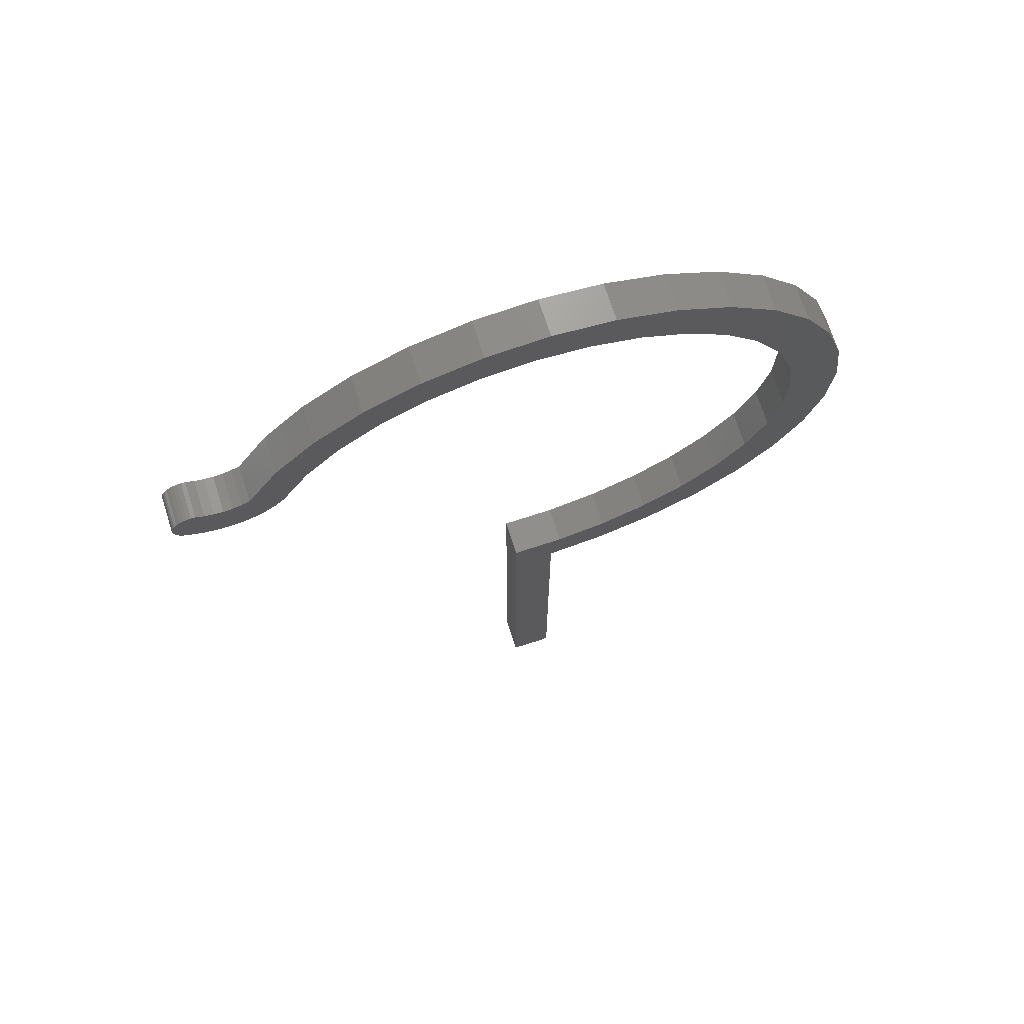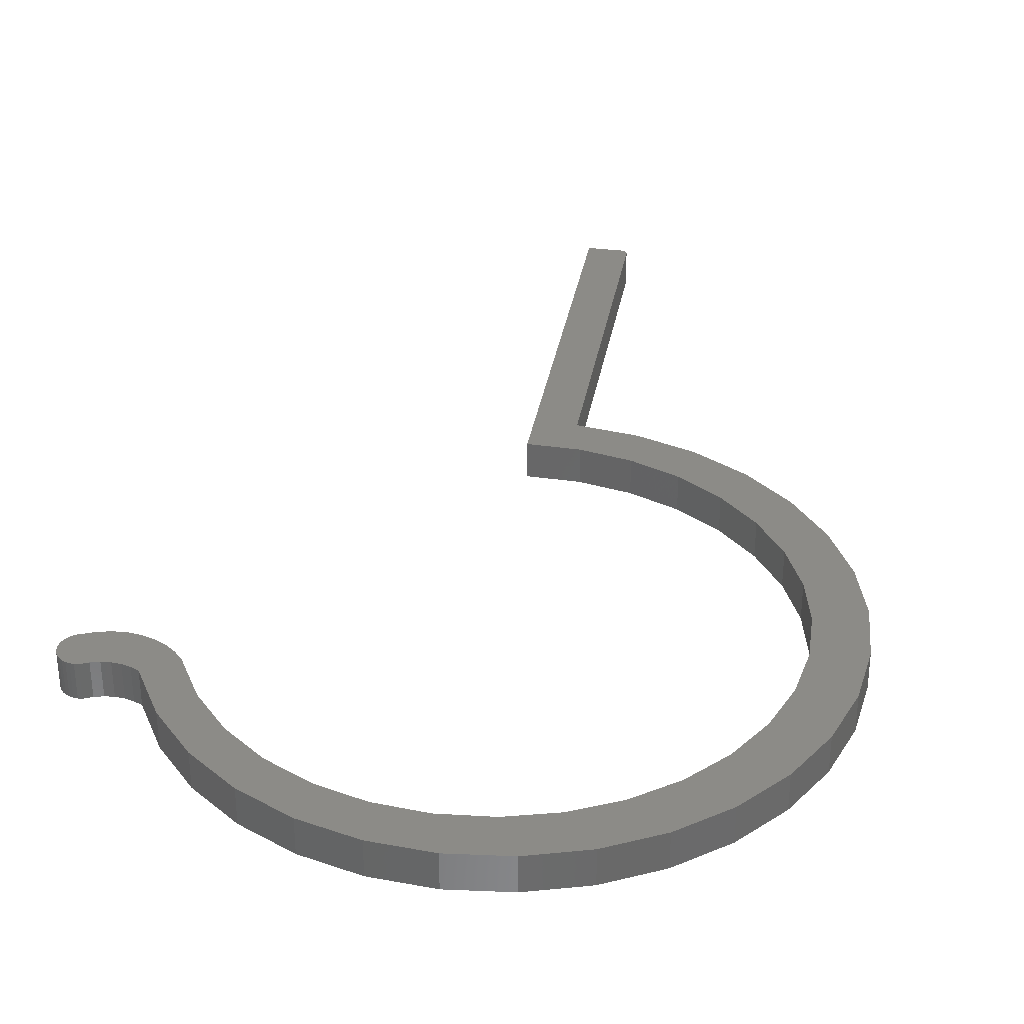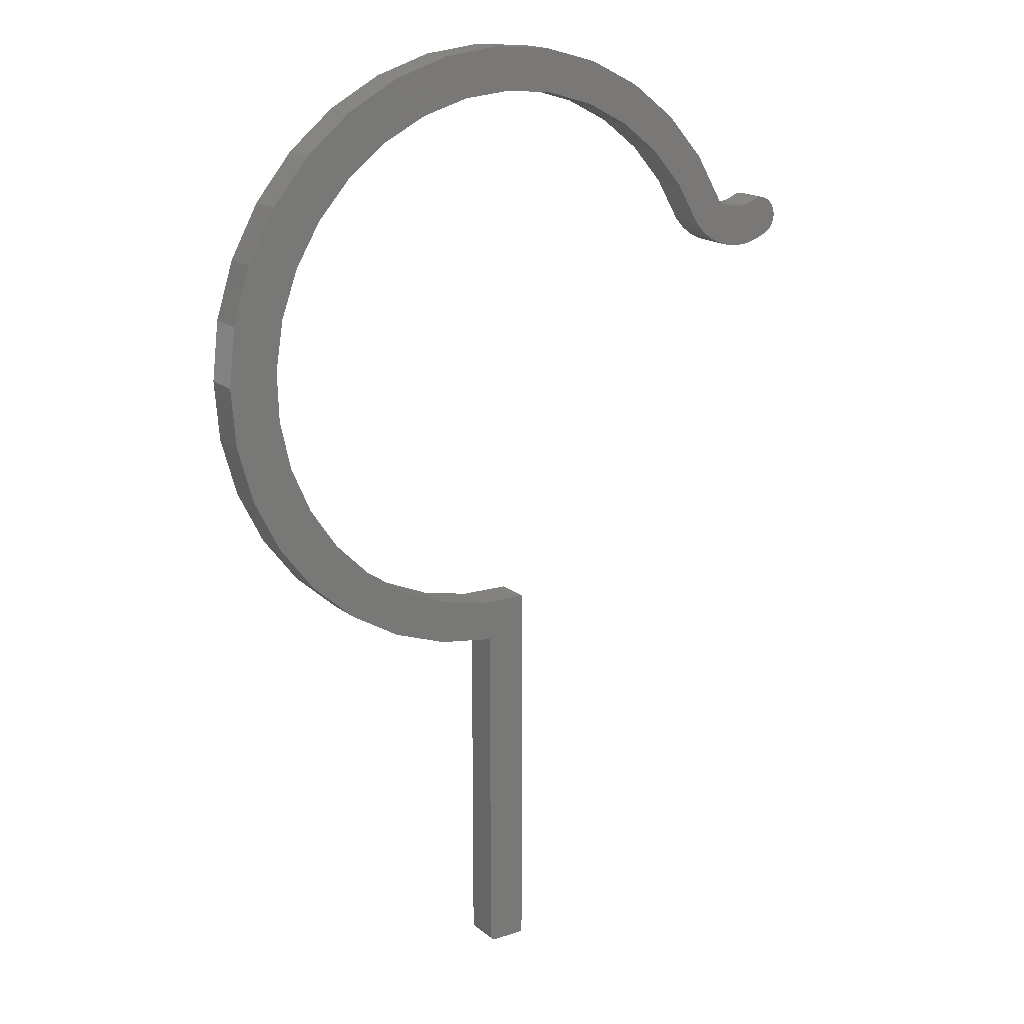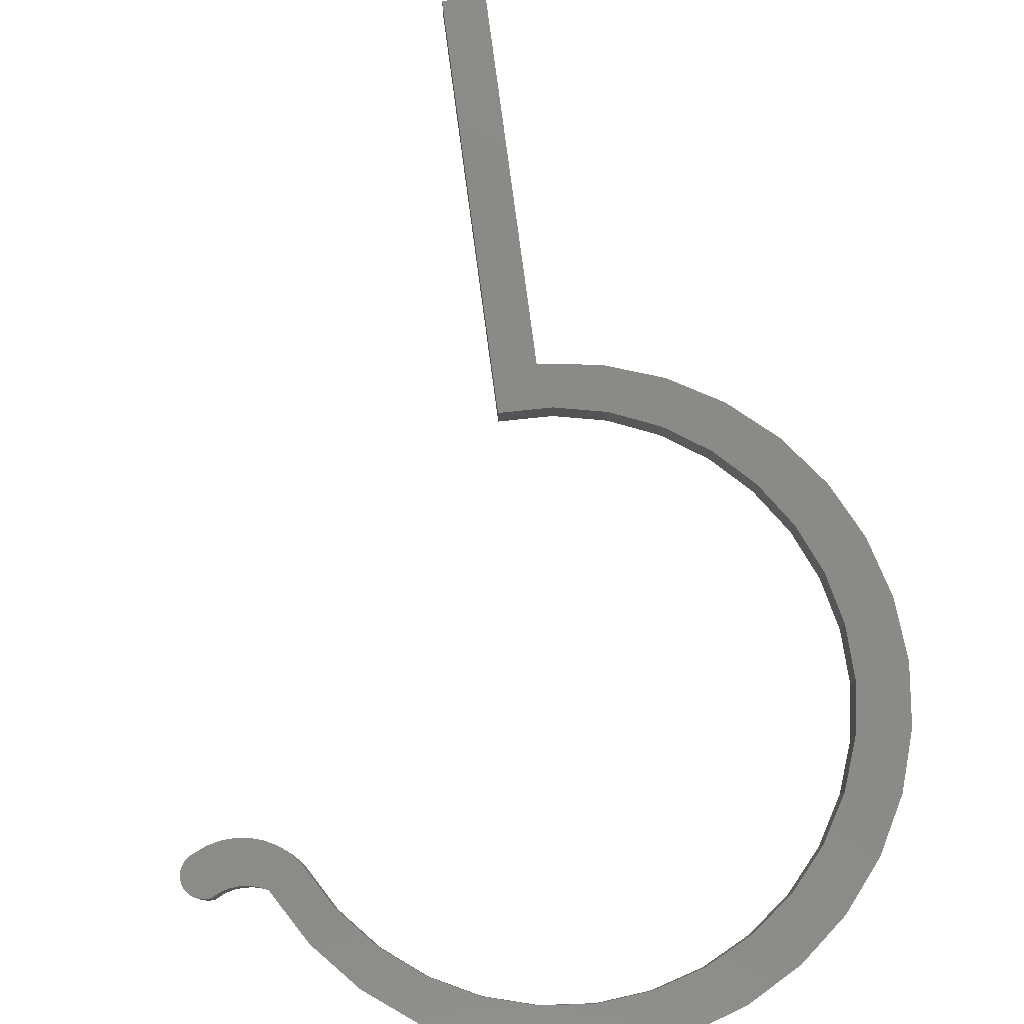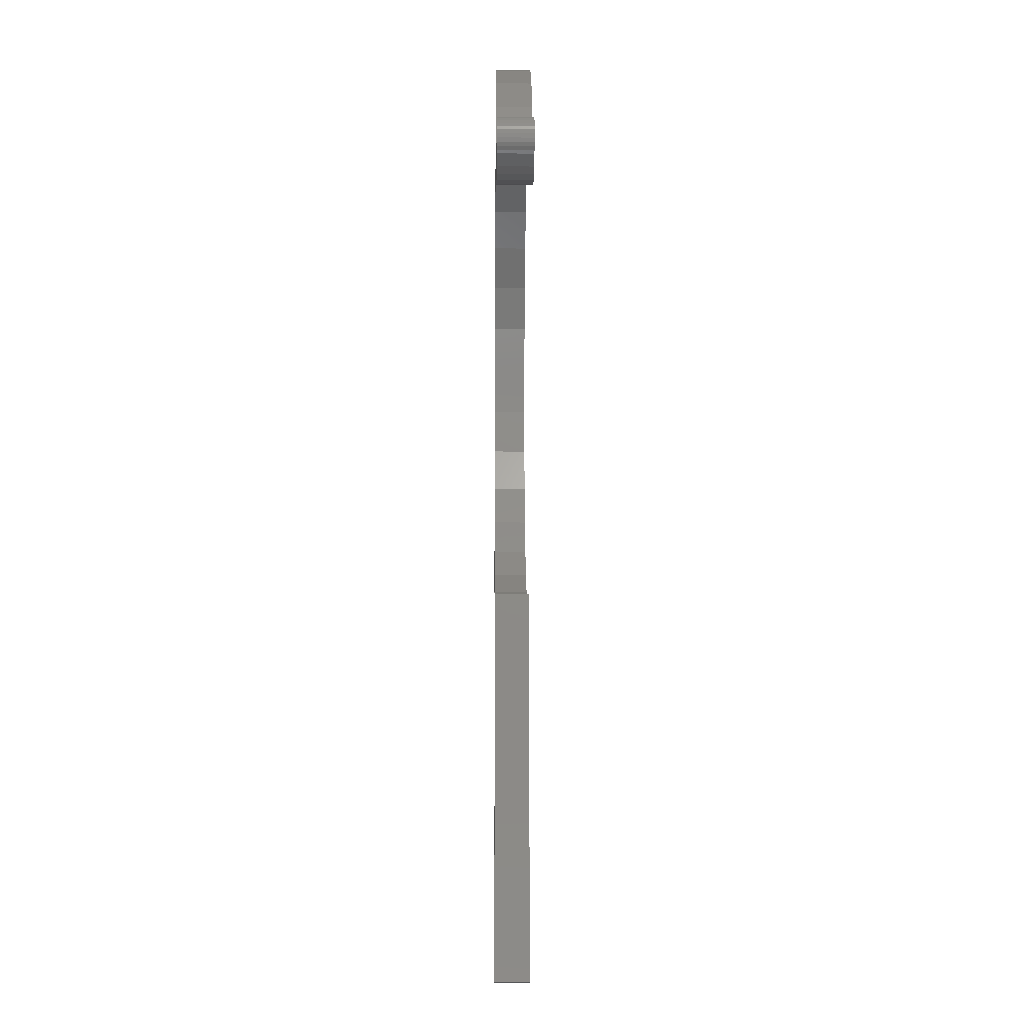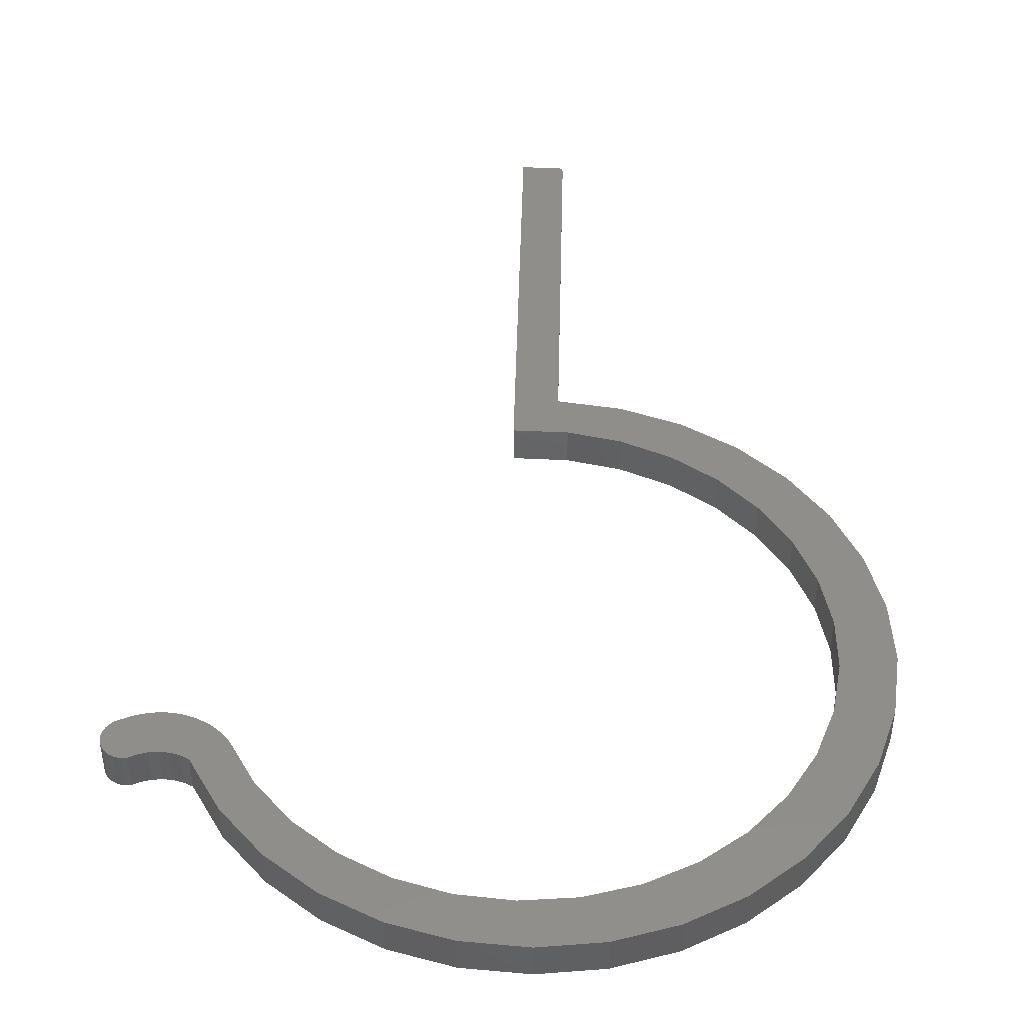
<metadata>
{"format":"stl","ext":"stl","renderer":"f3d","projection":"perspective","resolution":1024,"background":"white","views":[{"elev":71.3,"azim":162.4,"up":"+Y"},{"elev":33.6,"azim":-170.2,"up":"+Z"},{"elev":17.3,"azim":-33.6,"up":"+Y"},{"elev":79.5,"azim":172.4,"up":"+Z"},{"elev":-13.8,"azim":89.4,"up":"+Y"},{"elev":45.2,"azim":-178.5,"up":"+Z"}]}
</metadata>
<code>
# stl→obj: 172 verts, 340 faces
v -0.1175 0.7468 0.02344
v 0.03705 0.7496 0.02344
v -0.04036 0.7556 0.02344
v -0.2625 0.6042 0.02344
v -0.3691 0.577 0.02344
v -0.3063 0.5549 0.02344
v 0.4286 0.511 0.02344
v 0.4252 0.515 0.02344
v 0.3792 0.5139 0.02344
v 0.3676 0.5128 0.02344
v 0.1814 0.6943 0.02344
v 0.1119 0.7289 0.02344
v -0.02219 0.6984 0.02344
v 0.04348 0.6919 0.02344
v 0.4145 0.4685 0.02344
v 0.3331 0.4646 0.02344
v 0.399 0.4619 0.02344
v 0.3492 0.4595 0.02344
v 0.3658 0.4573 0.02344
v 0.3826 0.4581 0.02344
v -0.1915 0.7234 0.02344
v -0.2598 0.6864 0.02344
v -0.08791 0.6924 0.02344
v -0.2046 -0.01674 0.02344
v -0.1315 -0.04272 0.02344
v -0.001069 -0.0006579 0.02344
v -0.06703 0.001292 0.02344
v -0.1314 0.01559 0.02344
v -0.2715 0.02272 0.02344
v -0.0524 -0.5211 0.02344
v -0.05469 -0.5156 0.02344
v -0.05454 -0.5171 0.02344
v -0.05409 -0.5186 0.02344
v -0.05337 -0.52 0.02344
v -0.05469 -0.05428 0.02344
v -0.05122 -0.5221 0.02344
v -0.04986 -0.5228 0.02344
v -0.0484 -0.5233 0.02344
v -0.04688 -0.5234 0.02344
v -0.001069 -0.5234 0.02344
v 0.3905 0.517 0.02344
v 0.4211 0.5182 0.02344
v 0.4165 0.5206 0.02344
v 0.4115 0.5221 0.02344
v 0.4063 0.5226 0.02344
v 0.4011 0.5221 0.02344
v 0.2938 0.4953 0.02344
v 0.305 0.4828 0.02344
v 0.4324 0.4862 0.02344
v 0.4336 0.4912 0.02344
v 0.4338 0.4965 0.02344
v 0.433 0.5016 0.02344
v 0.4312 0.5065 0.02344
v 0.3559 0.5139 0.02344
v 0.3446 0.517 0.02344
v 0.334 0.5221 0.02344
v 0.2606 0.5523 0.02344
v 0.3183 0.4724 0.02344
v 0.4236 0.4734 0.02344
v 0.4273 0.4771 0.02344
v 0.4303 0.4814 0.02344
v 0.4193 0.4705 0.02344
v -0.3197 0.6369 0.02344
v -0.2102 0.6445 0.02344
v -0.1513 0.6743 0.02344
v -0.34 0.4982 0.02344
v -0.4061 0.5088 0.02344
v -0.3625 0.4361 0.02344
v -0.4295 0.4347 0.02344
v -0.3729 0.3709 0.02344
v -0.4383 0.3576 0.02344
v -0.3709 0.305 0.02344
v -0.4322 0.2802 0.02344
v -0.3566 0.2406 0.02344
v -0.4115 0.2053 0.02344
v -0.3304 0.18 0.02344
v -0.2933 0.1254 0.02344
v -0.3769 0.1358 0.02344
v -0.2466 0.07878 0.02344
v -0.3296 0.07421 0.02344
v -0.192 0.04173 0.02344
v 0.2173 0.6021 0.02344
v 0.2946 0.589 0.02344
v 0.1654 0.6428 0.02344
v 0.2431 0.6471 0.02344
v 0.1068 0.6731 0.02344
v -0.04036 0.7556 -0.02344
v 0.03705 0.7496 -0.02344
v -0.1175 0.7468 -0.02344
v -0.3063 0.5549 -0.02344
v -0.3691 0.577 -0.02344
v -0.2625 0.6042 -0.02344
v 0.3792 0.5139 -0.02344
v 0.4252 0.515 -0.02344
v 0.4286 0.511 -0.02344
v 0.3676 0.5128 -0.02344
v -0.02219 0.6984 -0.02344
v 0.1119 0.7289 -0.02344
v 0.1814 0.6943 -0.02344
v 0.04348 0.6919 -0.02344
v 0.399 0.4619 -0.02344
v 0.3331 0.4646 -0.02344
v 0.4145 0.4685 -0.02344
v 0.3492 0.4595 -0.02344
v 0.3658 0.4573 -0.02344
v 0.3826 0.4581 -0.02344
v -0.1915 0.7234 -0.02344
v -0.08791 0.6924 -0.02344
v -0.2598 0.6864 -0.02344
v -0.2046 -0.01674 -0.02344
v -0.2715 0.02272 -0.02344
v -0.1314 0.01559 -0.02344
v -0.06703 0.001292 -0.02344
v -0.001069 -0.0006579 -0.02344
v -0.1315 -0.04272 -0.02344
v -0.0524 -0.5211 -0.02344
v -0.05337 -0.52 -0.02344
v -0.05409 -0.5186 -0.02344
v -0.05454 -0.5171 -0.02344
v -0.05469 -0.5156 -0.02344
v -0.001069 -0.5234 -0.02344
v -0.04688 -0.5234 -0.02344
v -0.0484 -0.5233 -0.02344
v -0.04986 -0.5228 -0.02344
v -0.05122 -0.5221 -0.02344
v -0.05469 -0.05428 -0.02344
v 0.3905 0.517 -0.02344
v 0.4011 0.5221 -0.02344
v 0.4063 0.5226 -0.02344
v 0.4115 0.5221 -0.02344
v 0.4165 0.5206 -0.02344
v 0.4211 0.5182 -0.02344
v 0.2938 0.4953 -0.02344
v 0.2606 0.5523 -0.02344
v 0.334 0.5221 -0.02344
v 0.3446 0.517 -0.02344
v 0.3559 0.5139 -0.02344
v 0.4312 0.5065 -0.02344
v 0.433 0.5016 -0.02344
v 0.4338 0.4965 -0.02344
v 0.4336 0.4912 -0.02344
v 0.4324 0.4862 -0.02344
v 0.305 0.4828 -0.02344
v 0.4303 0.4814 -0.02344
v 0.4273 0.4771 -0.02344
v 0.4236 0.4734 -0.02344
v 0.3183 0.4724 -0.02344
v 0.4193 0.4705 -0.02344
v -0.1513 0.6743 -0.02344
v -0.2102 0.6445 -0.02344
v -0.3197 0.6369 -0.02344
v -0.3304 0.18 -0.02344
v -0.4115 0.2053 -0.02344
v -0.3566 0.2406 -0.02344
v -0.4322 0.2802 -0.02344
v -0.3709 0.305 -0.02344
v -0.4383 0.3576 -0.02344
v -0.3729 0.3709 -0.02344
v -0.4295 0.4347 -0.02344
v -0.3625 0.4361 -0.02344
v -0.4061 0.5088 -0.02344
v -0.34 0.4982 -0.02344
v -0.192 0.04173 -0.02344
v -0.3296 0.07421 -0.02344
v -0.2466 0.07878 -0.02344
v -0.3769 0.1358 -0.02344
v -0.2933 0.1254 -0.02344
v 0.1068 0.6731 -0.02344
v 0.2431 0.6471 -0.02344
v 0.1654 0.6428 -0.02344
v 0.2946 0.589 -0.02344
v 0.2173 0.6021 -0.02344
f 1 2 3
f 4 5 6
f 7 8 9
f 7 9 10
f 11 12 13
f 13 14 11
f 15 16 17
f 16 18 17
f 17 18 19
f 17 19 20
f 21 22 23
f 21 23 13
f 21 13 12
f 21 12 2
f 21 2 1
f 24 25 26
f 24 26 27
f 24 27 28
f 24 28 29
f 30 31 32
f 30 32 33
f 30 33 34
f 26 25 35
f 26 35 31
f 26 31 30
f 26 30 36
f 26 36 37
f 26 37 38
f 26 38 39
f 26 39 40
f 41 9 8
f 41 8 42
f 41 42 43
f 41 43 44
f 41 44 45
f 41 45 46
f 47 48 49
f 47 49 50
f 47 50 51
f 47 51 52
f 47 52 53
f 47 53 7
f 47 7 10
f 47 10 54
f 47 54 55
f 47 55 56
f 47 56 57
f 48 58 59
f 48 59 60
f 48 60 61
f 48 61 49
f 58 16 15
f 58 15 62
f 58 62 59
f 5 4 63
f 63 4 64
f 63 64 22
f 22 64 65
f 22 65 23
f 6 5 66
f 66 5 67
f 66 67 68
f 68 67 69
f 68 69 70
f 70 69 71
f 70 71 72
f 72 71 73
f 72 73 74
f 74 73 75
f 74 75 76
f 76 75 77
f 77 75 78
f 77 78 79
f 79 78 80
f 79 80 81
f 81 80 29
f 81 29 28
f 57 56 82
f 82 56 83
f 82 83 84
f 84 83 85
f 84 85 86
f 86 85 11
f 86 11 14
f 87 88 89
f 90 91 92
f 93 94 95
f 96 93 95
f 97 98 99
f 99 100 97
f 101 102 103
f 101 104 102
f 105 104 101
f 106 105 101
f 107 89 88
f 107 88 98
f 107 98 97
f 107 97 108
f 107 108 109
f 110 111 112
f 110 112 113
f 110 113 114
f 110 114 115
f 116 117 118
f 116 118 119
f 116 119 120
f 114 121 122
f 114 122 123
f 114 123 124
f 114 124 125
f 114 125 116
f 114 116 120
f 114 120 126
f 114 126 115
f 127 128 129
f 127 129 130
f 127 130 131
f 127 131 132
f 127 132 94
f 127 94 93
f 133 134 135
f 133 135 136
f 133 136 137
f 133 137 96
f 133 96 95
f 133 95 138
f 133 138 139
f 133 139 140
f 133 140 141
f 133 141 142
f 133 142 143
f 143 142 144
f 143 144 145
f 143 145 146
f 143 146 147
f 147 146 148
f 147 148 103
f 147 103 102
f 108 149 109
f 109 149 150
f 109 150 151
f 151 150 92
f 151 92 91
f 152 153 154
f 154 153 155
f 154 155 156
f 156 155 157
f 156 157 158
f 158 157 159
f 158 159 160
f 160 159 161
f 160 161 162
f 162 161 91
f 162 91 90
f 112 111 163
f 163 111 164
f 163 164 165
f 165 164 166
f 165 166 167
f 167 166 153
f 167 153 152
f 100 99 168
f 168 99 169
f 168 169 170
f 170 169 171
f 170 171 172
f 172 171 135
f 172 135 134
f 35 126 31
f 31 126 120
f 39 122 40
f 40 122 121
f 122 39 123
f 123 39 38
f 123 38 124
f 124 38 37
f 124 37 125
f 125 37 36
f 125 36 116
f 116 36 30
f 116 30 117
f 117 30 34
f 117 34 118
f 118 34 33
f 118 33 119
f 119 33 32
f 119 32 120
f 120 32 31
f 126 35 115
f 115 35 25
f 115 25 110
f 110 25 24
f 110 24 111
f 111 24 29
f 111 29 164
f 164 29 80
f 164 80 166
f 166 80 78
f 166 78 153
f 153 78 75
f 153 75 155
f 155 75 73
f 155 73 157
f 157 73 71
f 157 71 159
f 159 71 69
f 159 69 161
f 161 69 67
f 161 67 91
f 91 67 5
f 91 5 151
f 151 5 63
f 151 63 109
f 109 63 22
f 109 22 107
f 107 22 21
f 107 21 89
f 89 21 1
f 89 1 87
f 87 1 3
f 87 3 88
f 88 3 2
f 88 2 98
f 98 2 12
f 98 12 99
f 99 12 11
f 99 11 169
f 169 11 85
f 169 85 171
f 171 85 83
f 171 83 135
f 135 83 56
f 96 9 93
f 93 9 41
f 93 41 127
f 127 41 46
f 127 46 128
f 9 96 10
f 10 96 137
f 10 137 54
f 54 137 136
f 54 136 55
f 55 136 135
f 55 135 56
f 128 46 129
f 129 46 45
f 129 45 130
f 130 45 44
f 130 44 131
f 131 44 43
f 131 43 132
f 132 43 42
f 132 42 94
f 94 42 8
f 94 8 95
f 95 8 7
f 95 7 138
f 138 7 53
f 138 53 139
f 139 53 52
f 139 52 140
f 140 52 51
f 140 51 141
f 141 51 50
f 141 50 142
f 142 50 49
f 142 49 144
f 144 49 61
f 144 61 145
f 145 61 60
f 145 60 146
f 146 60 59
f 146 59 148
f 148 59 62
f 148 62 103
f 103 62 15
f 103 15 101
f 101 15 17
f 101 17 106
f 106 17 20
f 106 20 105
f 105 20 19
f 105 19 104
f 104 19 18
f 104 18 102
f 102 18 16
f 102 16 147
f 147 16 58
f 147 58 143
f 143 58 48
f 143 48 133
f 133 48 47
f 162 68 160
f 160 68 70
f 160 70 158
f 158 70 72
f 158 72 156
f 156 72 74
f 156 74 154
f 154 74 76
f 154 76 152
f 152 76 77
f 152 77 167
f 167 77 79
f 167 79 165
f 165 79 81
f 165 81 163
f 163 81 28
f 163 28 112
f 112 28 27
f 112 27 113
f 113 27 26
f 113 26 114
f 68 162 66
f 66 162 90
f 66 90 6
f 6 90 92
f 6 92 4
f 4 92 150
f 4 150 64
f 64 150 149
f 64 149 65
f 65 149 108
f 65 108 23
f 23 108 97
f 23 97 13
f 13 97 100
f 13 100 14
f 14 100 168
f 14 168 86
f 86 168 170
f 86 170 84
f 84 170 172
f 84 172 82
f 82 172 134
f 82 134 57
f 57 134 133
f 57 133 47
f 40 121 26
f 26 121 114

</code>
